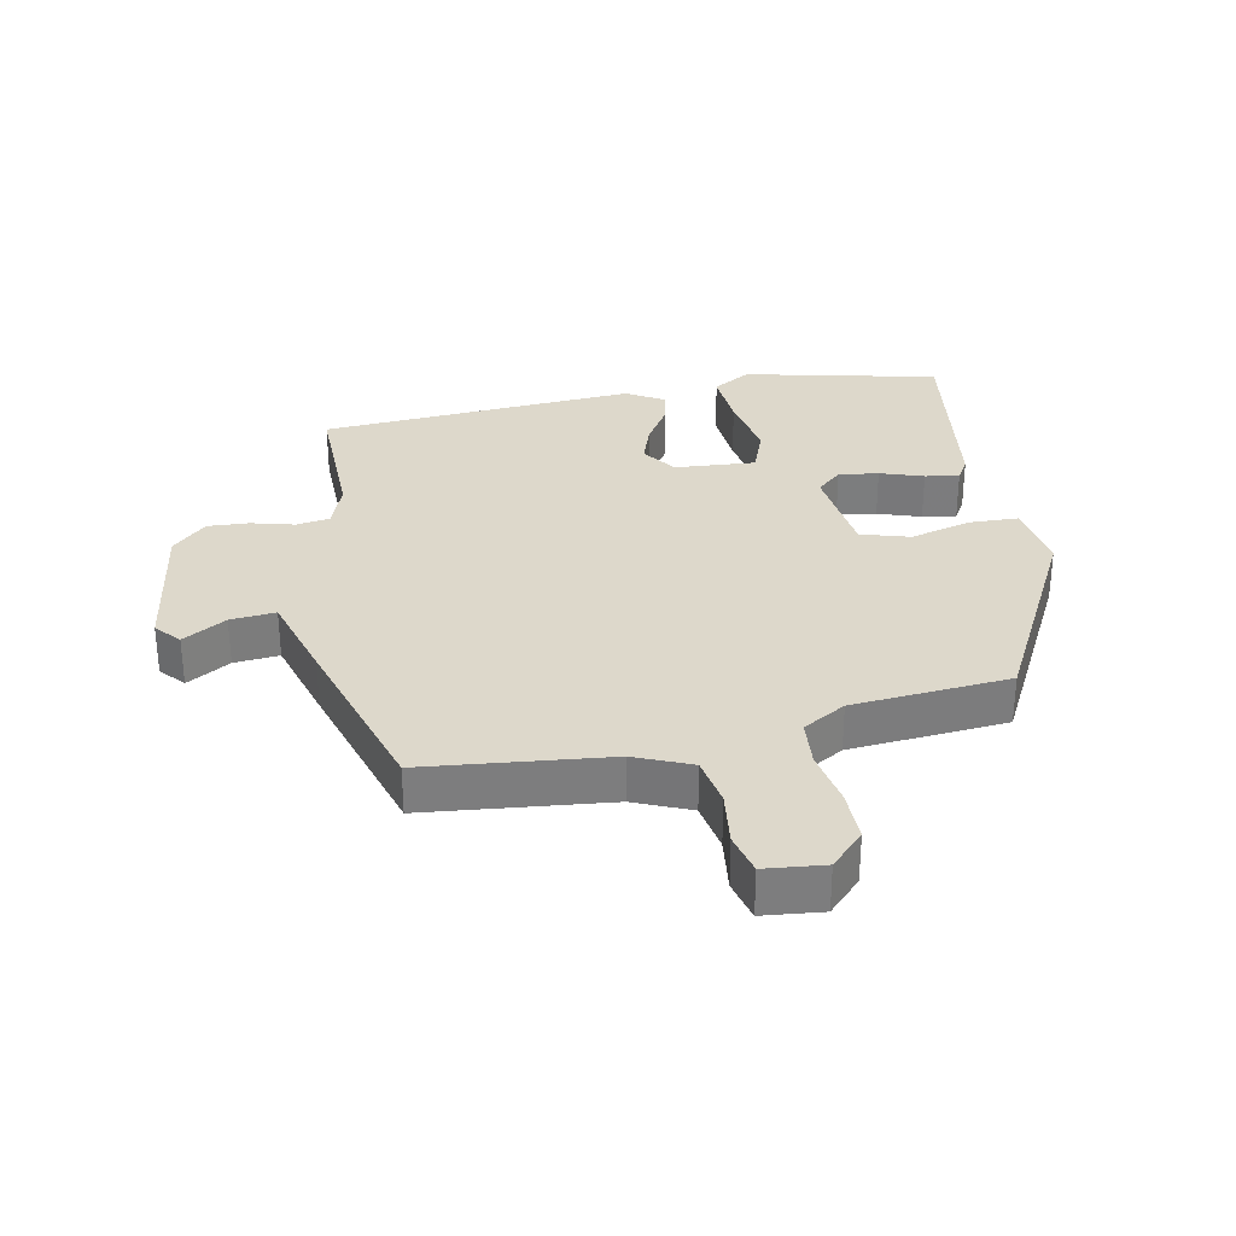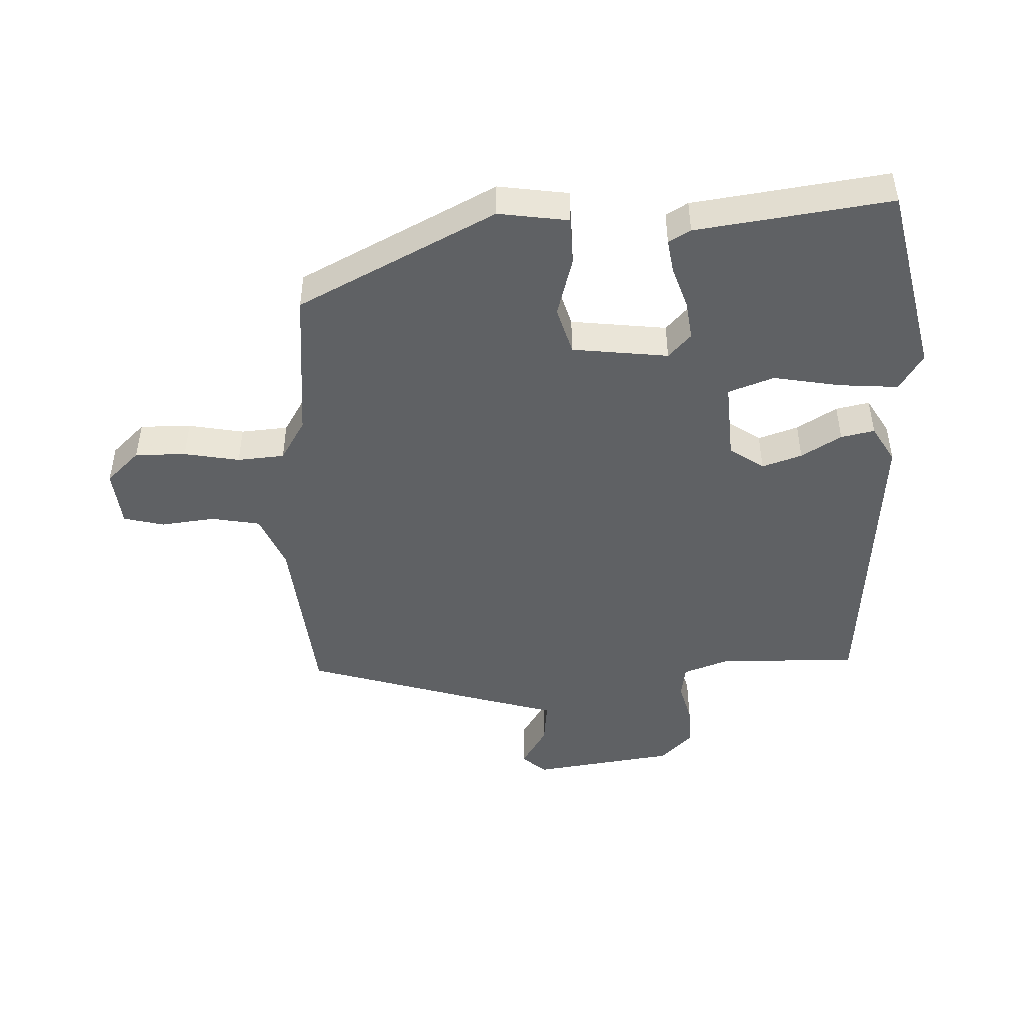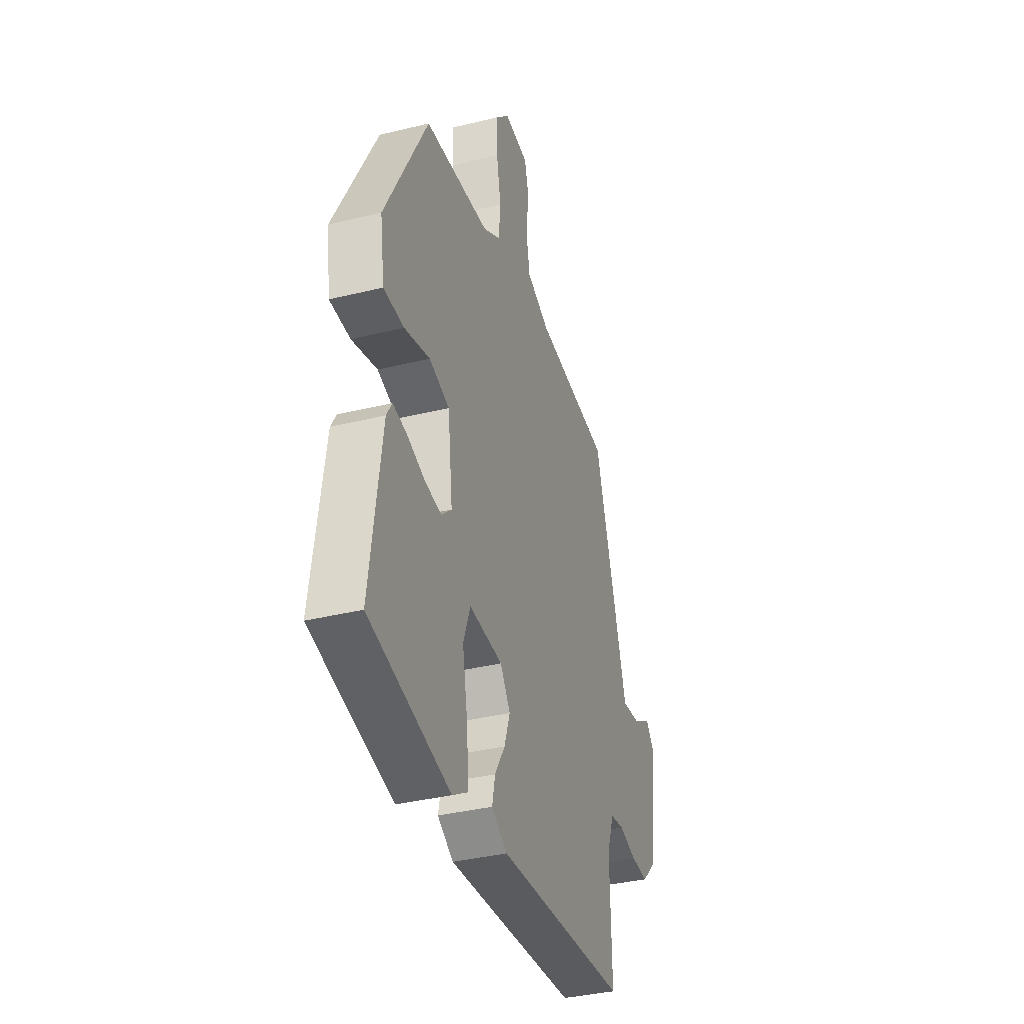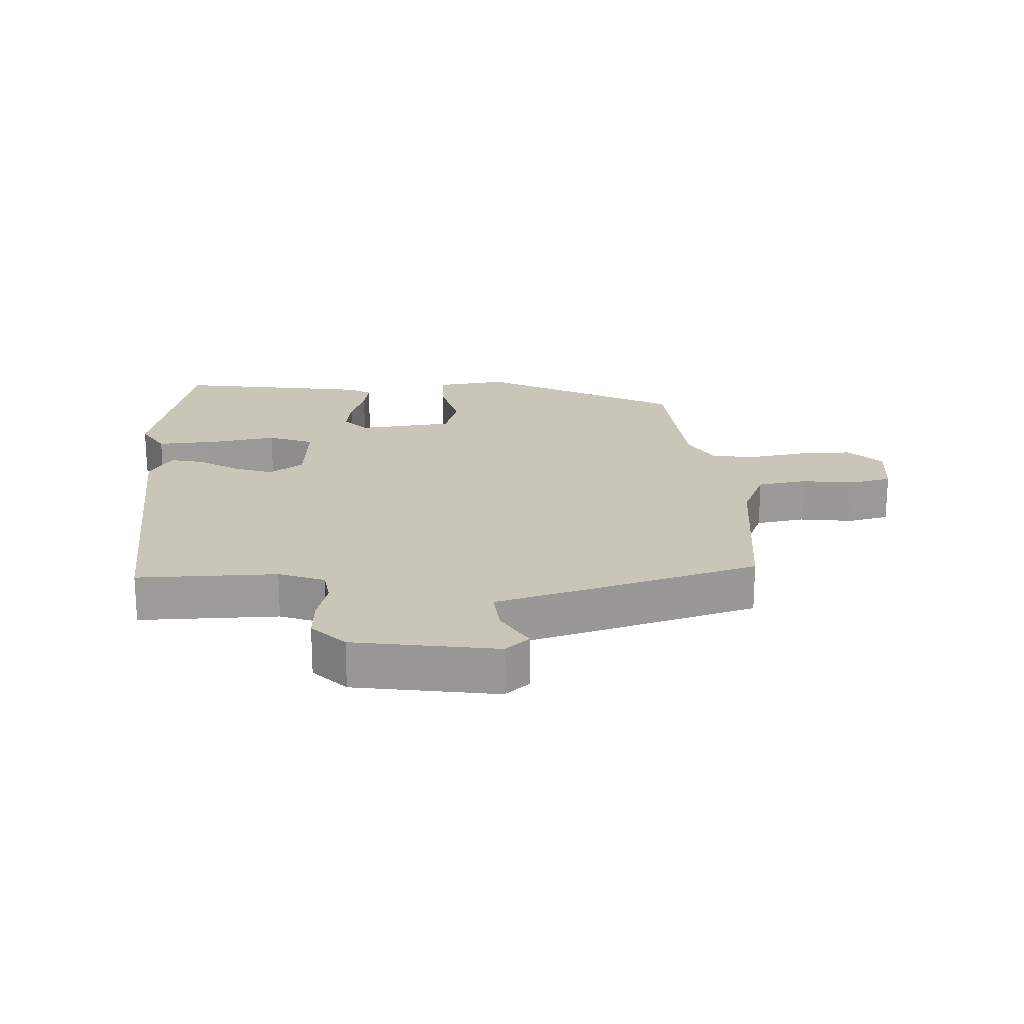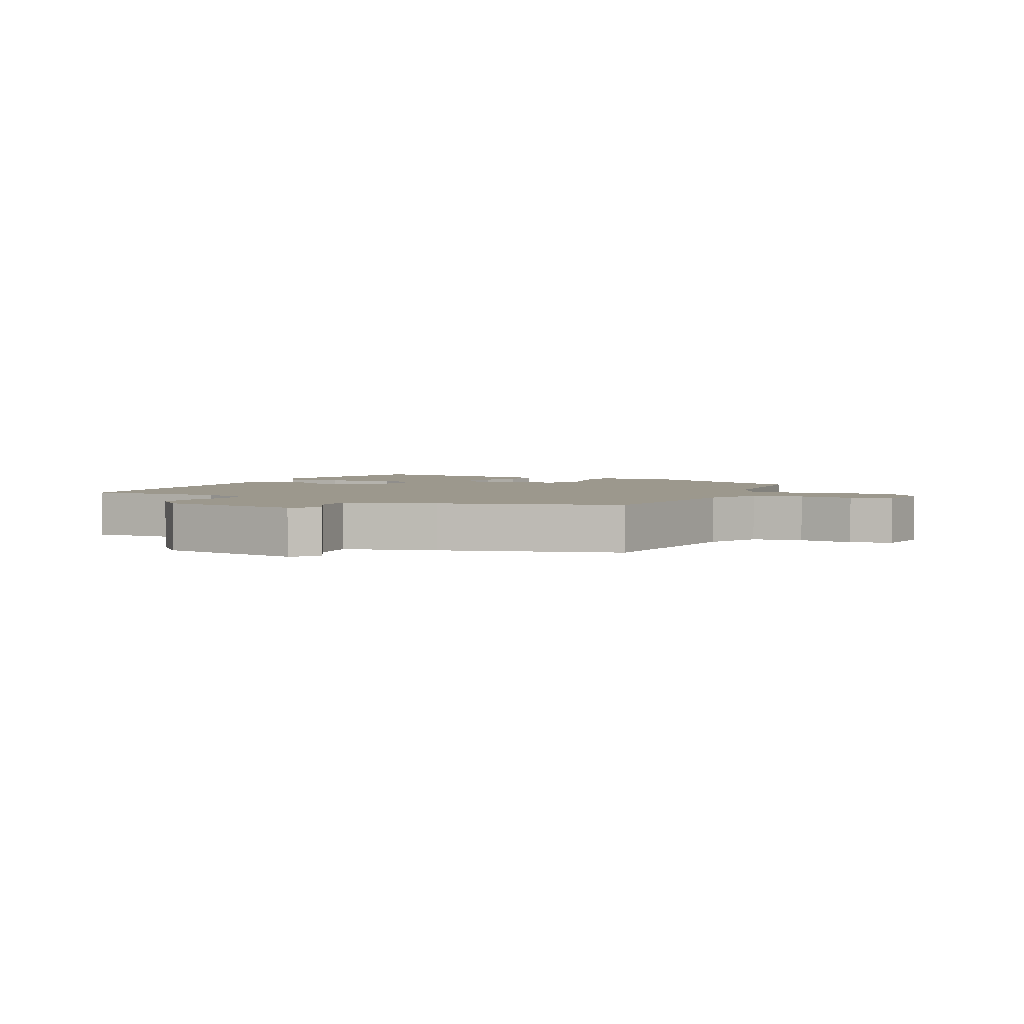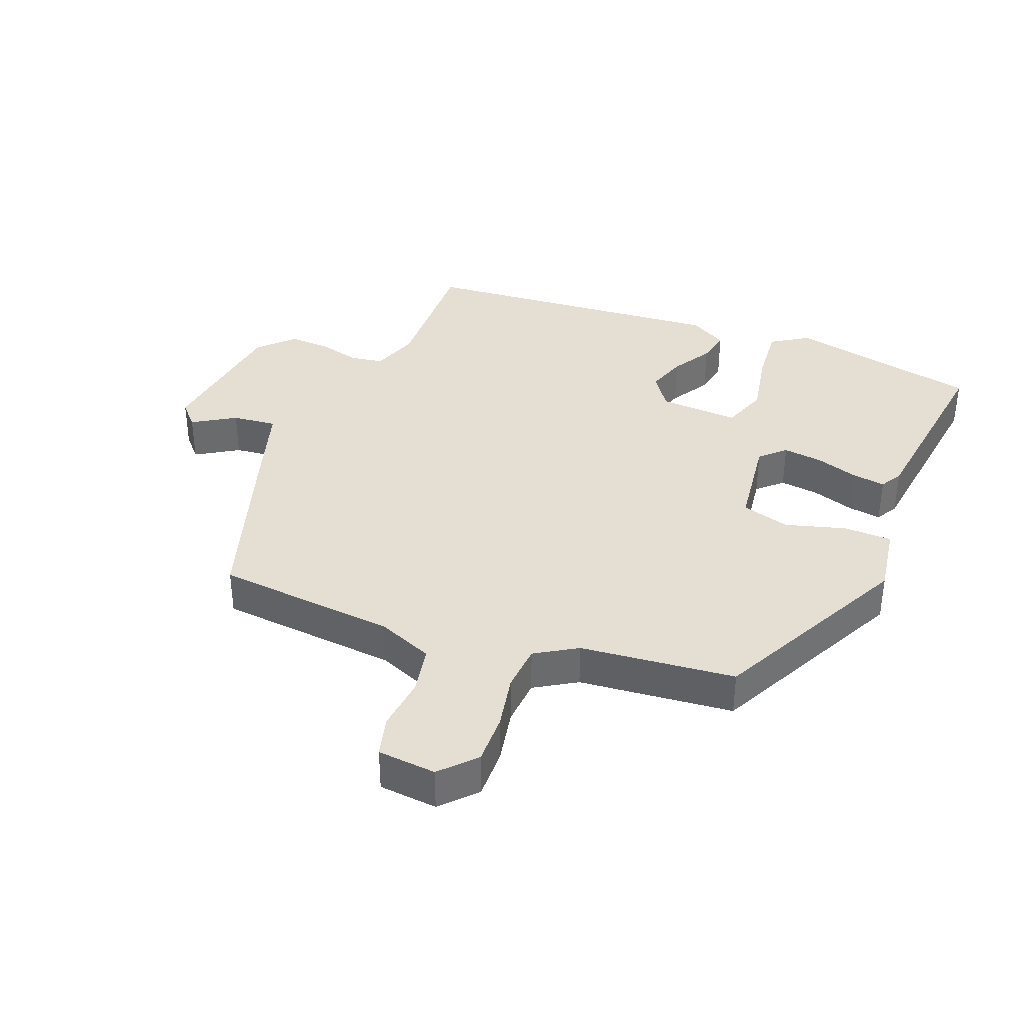
<metadata>
{"format":"obj","ext":"obj","renderer":"f3d","projection":"perspective","resolution":1024,"background":"white","views":[{"elev":31.3,"azim":-10.8,"up":"+Y"},{"elev":-46.7,"azim":92.2,"up":"+Y"},{"elev":-36.6,"azim":107.7,"up":"+Z"},{"elev":20.6,"azim":-92.3,"up":"+Y"},{"elev":3.0,"azim":-63.1,"up":"+Y"},{"elev":37.2,"azim":21.0,"up":"+Y"}]}
</metadata>
<code>
v -0.464 0.07 0.504
v -0.183 0.07 0.532
v -0.097 0.07 0.568
v -0.083 0.07 0.644
v -0.093 0.07 0.728
v -0.077 0.07 0.791
v 0.014 0.07 0.8
v 0.064 0.07 0.748
v 0.063 0.07 0.669
v 0.047 0.07 0.583
v 0.053 0.07 0.51
v 0.118 0.07 0.471
v 0.359 0.07 0.449
v 0.516 0.07 0.143
v 0.5 0.07 0.034
v 0.425 0.07 0.032
v 0.331 0.07 0.058
v 0.256 0.07 0.036
v 0.238 0.07 -0.113
v 0.276 0.07 -0.148
v 0.337 0.07 -0.14
v 0.403 0.07 -0.118
v 0.455 0.07 -0.11
v 0.475 0.07 -0.144
v 0.517 0.07 -0.446
v 0.219 0.07 -0.512
v 0.161 0.07 -0.476
v 0.168 0.07 -0.384
v 0.187 0.07 -0.28
v 0.161 0.07 -0.209
v 0.037 0.07 -0.217
v 0 0.07 -0.27
v 0.021 0.07 -0.332
v 0.059 0.07 -0.394
v 0.07 0.07 -0.446
v 0.012 0.07 -0.48
v -0.472 0.07 -0.443
v -0.467 0.07 -0.226
v -0.493 0.07 -0.154
v -0.544 0.07 -0.146
v -0.609 0.07 -0.163
v -0.673 0.07 -0.166
v -0.724 0.07 -0.115
v -0.756 0.07 0.108
v -0.723 0.07 0.145
v -0.657 0.07 0.105
v -0.588 0.07 0.098
v -0.547 0.07 0.235
v -0.464 0 0.504
v -0.183 0 0.532
v -0.097 0 0.568
v -0.083 0 0.644
v -0.093 0 0.728
v -0.077 0 0.791
v 0.014 0 0.8
v 0.064 0 0.748
v 0.063 0 0.669
v 0.047 0 0.583
v 0.053 0 0.51
v 0.118 0 0.471
v 0.359 0 0.449
v 0.516 0 0.143
v 0.5 0 0.034
v 0.425 0 0.032
v 0.331 0 0.058
v 0.256 0 0.036
v 0.238 0 -0.113
v 0.276 0 -0.148
v 0.337 0 -0.14
v 0.403 0 -0.118
v 0.455 0 -0.11
v 0.475 0 -0.144
v 0.517 0 -0.446
v 0.219 0 -0.512
v 0.161 0 -0.476
v 0.168 0 -0.384
v 0.187 0 -0.28
v 0.161 0 -0.209
v 0.037 0 -0.217
v 0 0 -0.27
v 0.021 0 -0.332
v 0.059 0 -0.394
v 0.07 0 -0.446
v 0.012 0 -0.48
v -0.472 0 -0.443
v -0.467 0 -0.226
v -0.493 0 -0.154
v -0.544 0 -0.146
v -0.609 0 -0.163
v -0.673 0 -0.166
v -0.724 0 -0.115
v -0.756 0 0.108
v -0.723 0 0.145
v -0.657 0 0.105
v -0.588 0 0.098
v -0.547 0 0.235
f 47 48 1 2
f 44 45 46
f 43 44 46
f 42 43 46
f 41 42 46
f 40 41 46
f 39 40 46 47
f 36 37 38
f 35 36 38
f 34 35 38
f 33 34 38
f 32 33 38 39
f 47 2 3
f 39 47 3
f 32 39 3
f 31 32 3
f 27 28 29
f 26 27 29
f 25 26 29
f 24 25 29
f 23 24 29
f 22 23 29
f 21 22 29
f 20 21 29 30
f 19 20 30 31
f 15 16 17
f 14 15 17
f 13 14 17
f 12 13 17
f 11 12 17 18
f 8 9 10
f 7 8 10
f 6 7 10
f 5 6 10
f 4 5 10
f 4 10 11
f 18 19 31
f 11 18 31
f 4 11 31
f 3 4 31
f 50 49 96 95
f 94 93 92
f 94 92 91
f 94 91 90
f 94 90 89
f 94 89 88
f 95 94 88 87
f 86 85 84
f 86 84 83
f 86 83 82
f 86 82 81
f 87 86 81 80
f 51 50 95
f 51 95 87
f 51 87 80
f 51 80 79
f 77 76 75
f 77 75 74
f 77 74 73
f 77 73 72
f 77 72 71
f 77 71 70
f 77 70 69
f 78 77 69 68
f 79 78 68 67
f 65 64 63
f 65 63 62
f 65 62 61
f 65 61 60
f 66 65 60 59
f 58 57 56
f 58 56 55
f 58 55 54
f 58 54 53
f 58 53 52
f 59 58 52
f 79 67 66
f 79 66 59
f 79 59 52
f 79 52 51
f 1 49 50 2
f 2 50 51 3
f 3 51 52 4
f 4 52 53 5
f 5 53 54 6
f 6 54 55 7
f 7 55 56 8
f 8 56 57 9
f 9 57 58 10
f 10 58 59 11
f 11 59 60 12
f 12 60 61 13
f 13 61 62 14
f 14 62 63 15
f 15 63 64 16
f 16 64 65 17
f 17 65 66 18
f 18 66 67 19
f 19 67 68 20
f 20 68 69 21
f 21 69 70 22
f 22 70 71 23
f 23 71 72 24
f 24 72 73 25
f 25 73 74 26
f 26 74 75 27
f 27 75 76 28
f 28 76 77 29
f 29 77 78 30
f 30 78 79 31
f 31 79 80 32
f 32 80 81 33
f 33 81 82 34
f 34 82 83 35
f 35 83 84 36
f 36 84 85 37
f 37 85 86 38
f 38 86 87 39
f 39 87 88 40
f 40 88 89 41
f 41 89 90 42
f 42 90 91 43
f 43 91 92 44
f 44 92 93 45
f 45 93 94 46
f 46 94 95 47
f 47 95 96 48
f 48 96 49 1

</code>
